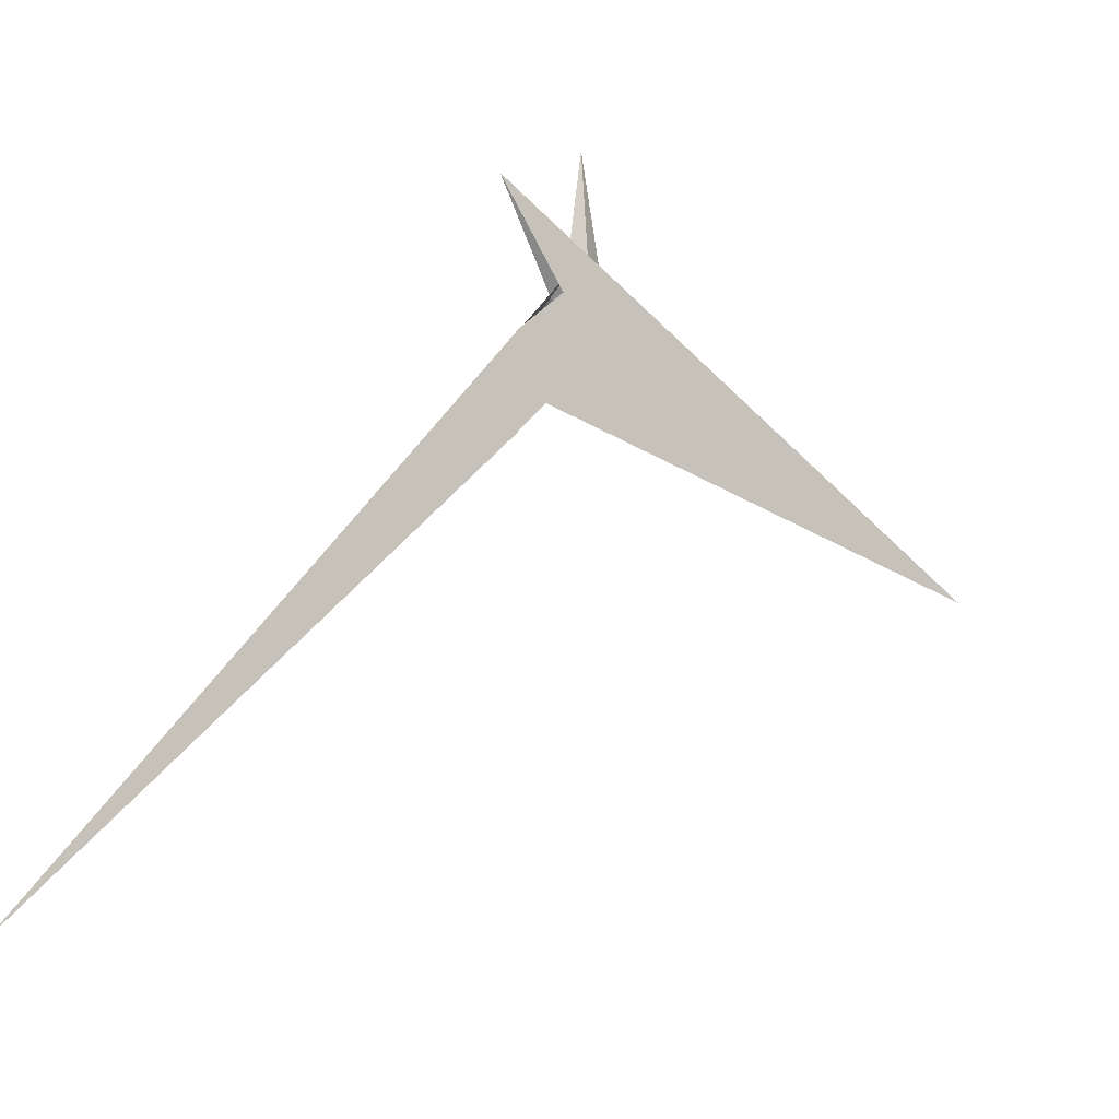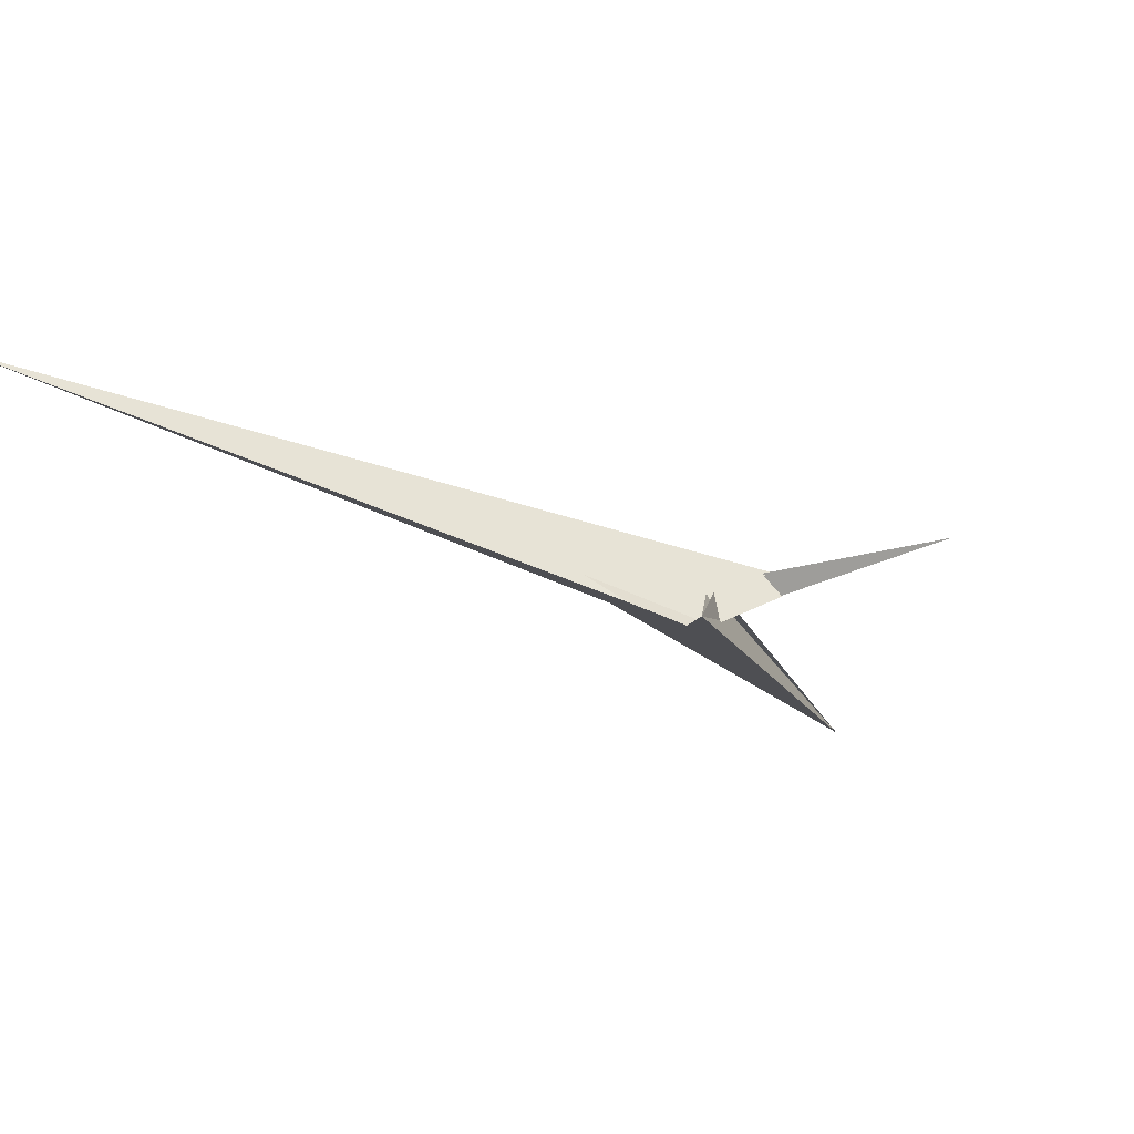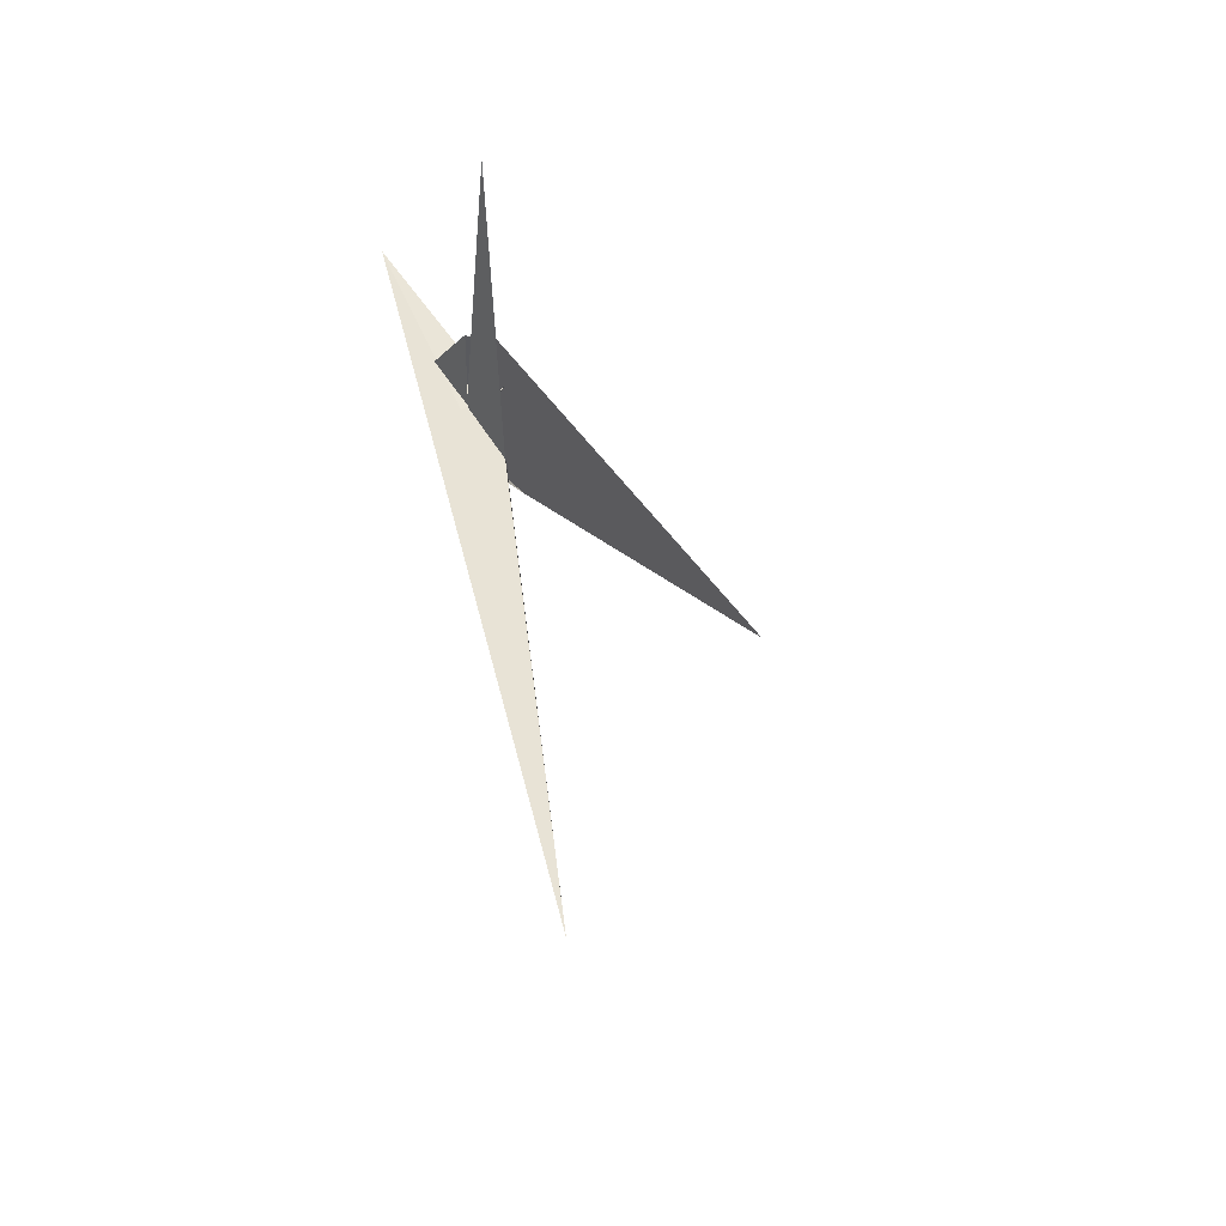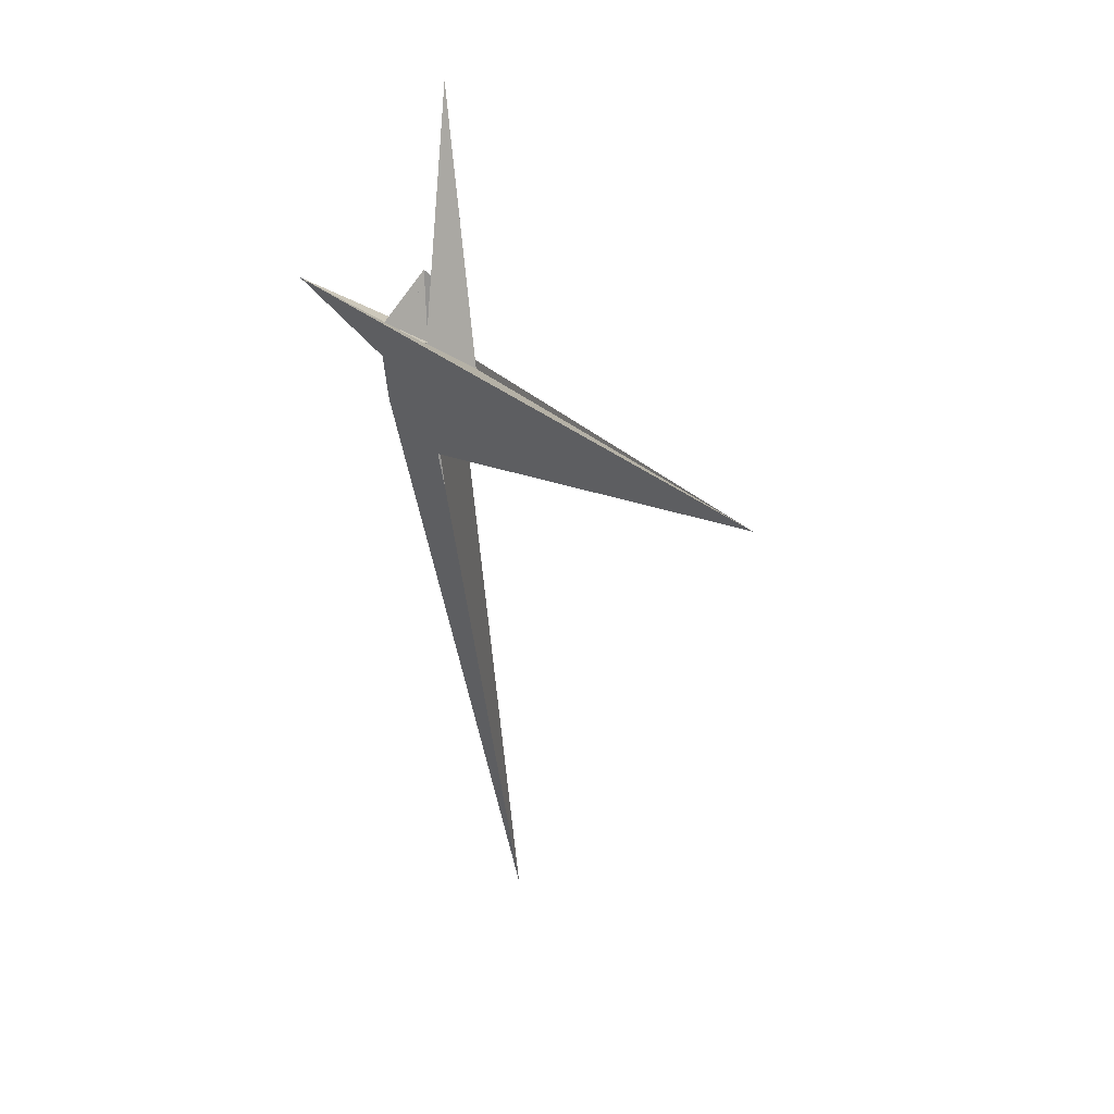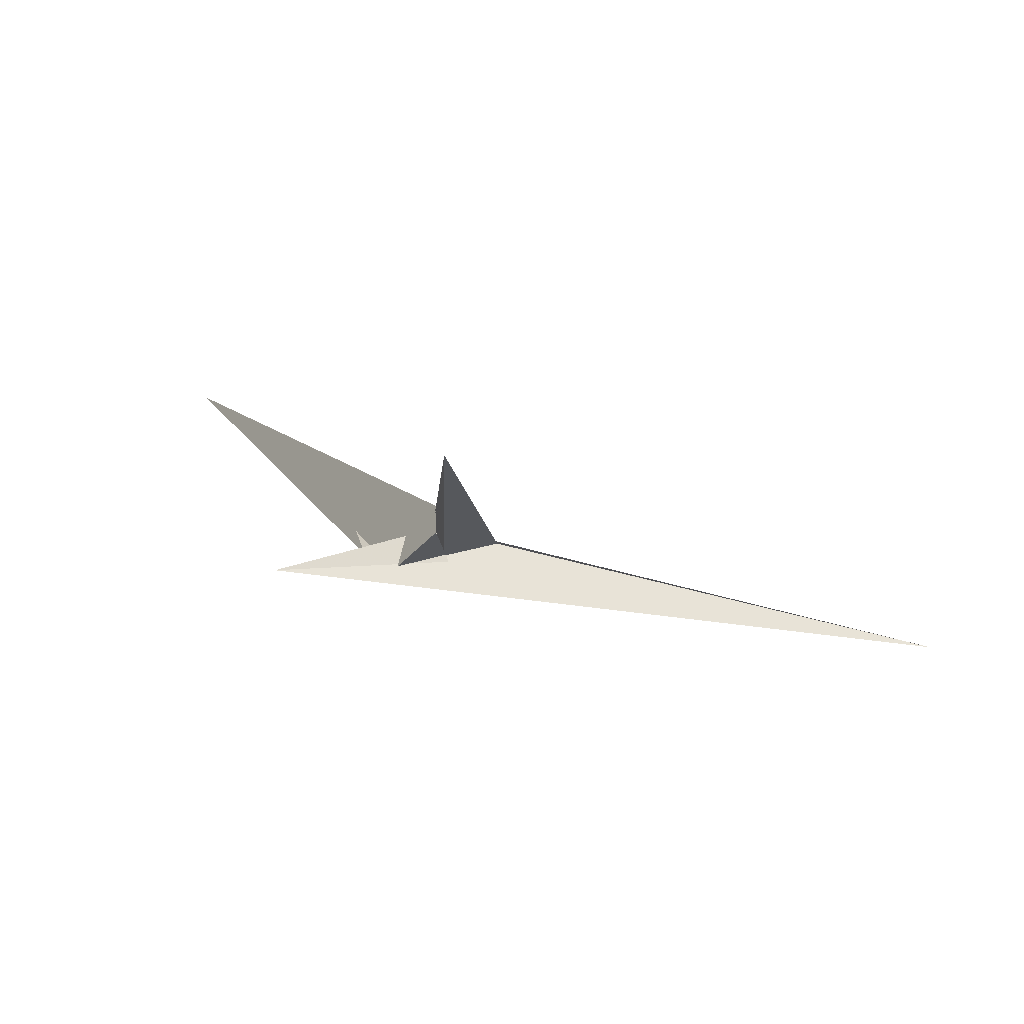
<metadata>
{"format":"obj","ext":"obj","renderer":"f3d","projection":"perspective","resolution":1024,"background":"white","views":[{"elev":-37.5,"azim":-31.2,"up":"+Z"},{"elev":-25.1,"azim":-56.5,"up":"+Y"},{"elev":42.4,"azim":86.8,"up":"+Z"},{"elev":8.2,"azim":61.8,"up":"+Z"},{"elev":72.8,"azim":14.1,"up":"+Z"}]}
</metadata>
<code>
v -39.03 13.64 -50.59
v 1.359 8.977 -13.67
v 22.11 -2.826 -17.41
v 20.22 -4.702 -24.2
v 8.299 12.75 3.703
v 9.221 11.03 0.6563
v 30.03 -7.253 -18.66
v 12.08 11.42 5.01
v 3.527 13.84 0.6537
v 12.1 11.42 5.04
v -3.844 20.61 8.204
v 4.227 -14 4.592
v -3.84 -19.98 1.998
v 14 3.581 0.6021
v 15.56 1.409 3.406
v 16.45 4.888 1.747
v 18.55 3.294 4.596
v -27.54 -4.614 -28.39
v 22.44 12.16 1.717
v 0.4878 11.31 -16.01
v 19.85 7.83 144.8
v 18.82 -3.437 5.789
v -5.189 -20.2 11.88
v 22.74 -0.8396 2.859
v 44.28 13.81 -7.834
v 9.373 -9.901 9.919
v 15.36 -2.997 44.3
v 22.55 -10.94 -12.48
v 7.362 15.78 20.69
v 29.72 -20.43 5.654
v 11.67 10.49 36.06
v 11.02 11.39 34.81
v 10.3 11.26 6.709
v 11.17 10.3 5.538
v -3.76 -11.98 13.11
v 7.054 -0.6972 6.072
v 6.645 4.282 8.071
v -214.4 172.9 -372
v -14.74 23.67 -79.55
v 16.08 10.55 43.54
v 294 31.13 -67.26
v -62.89 -42.33 38.29
v -8.208 11.97 -57.4
v -3.03 -17 15.08
f 1 2 9 6 5 3 4 7 8 10 11
f 1 2 20 19 17 16 15 14 12 13 18
f 3 4 13 12 23 27 26 22 21 25 24
f 5 6 15 14 28 30 22 21 31 32 29
f 7 8 33 34 37 36 35 23 12 14 28
f 3 5 29 39 38 40 33 34 17 16 24
f 4 7 28 30 42 41 43 39 38 18 13
f 6 9 36 35 44 42 41 25 24 16 15
f 8 10 19 20 43 41 25 21 31 40 33
f 10 11 44 42 30 22 26 37 34 17 19
f 1 11 44 35 23 27 32 31 40 38 18
f 2 9 36 37 26 27 32 29 39 43 20

</code>
